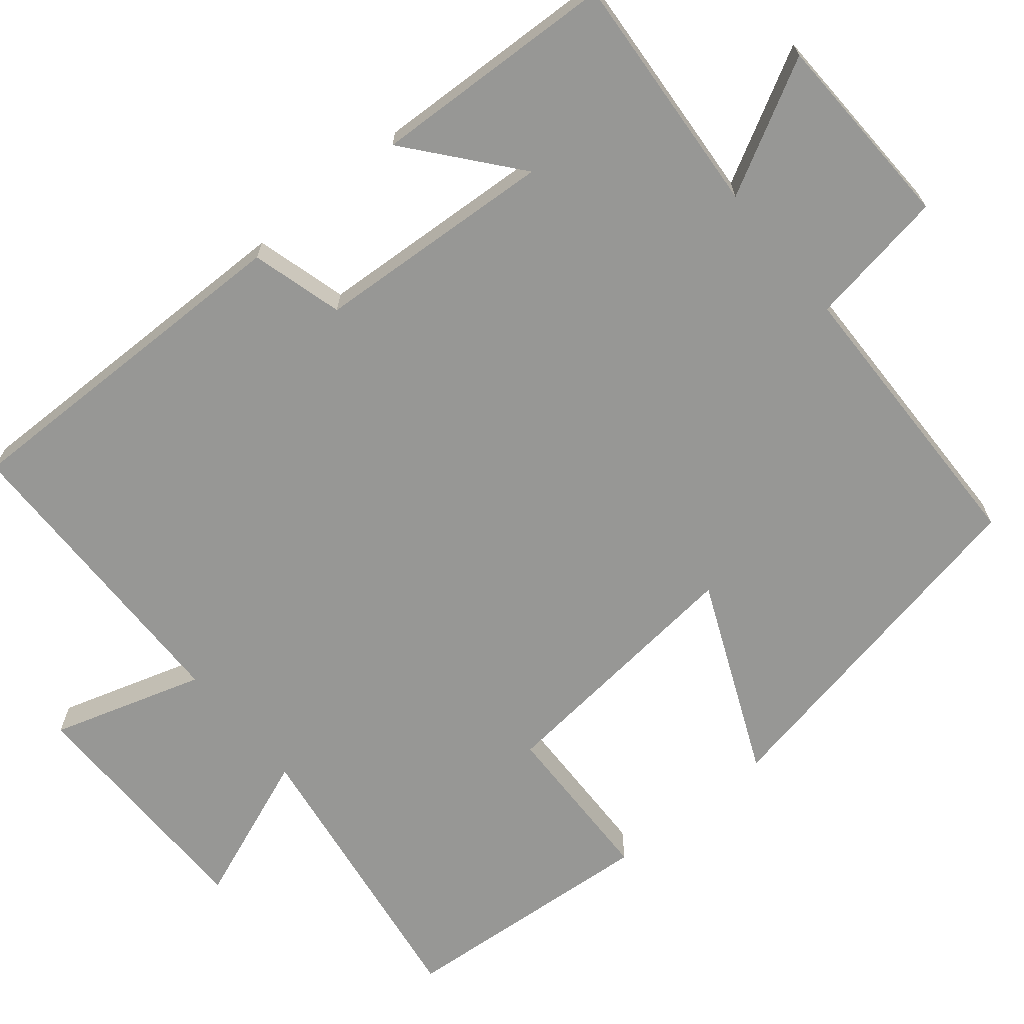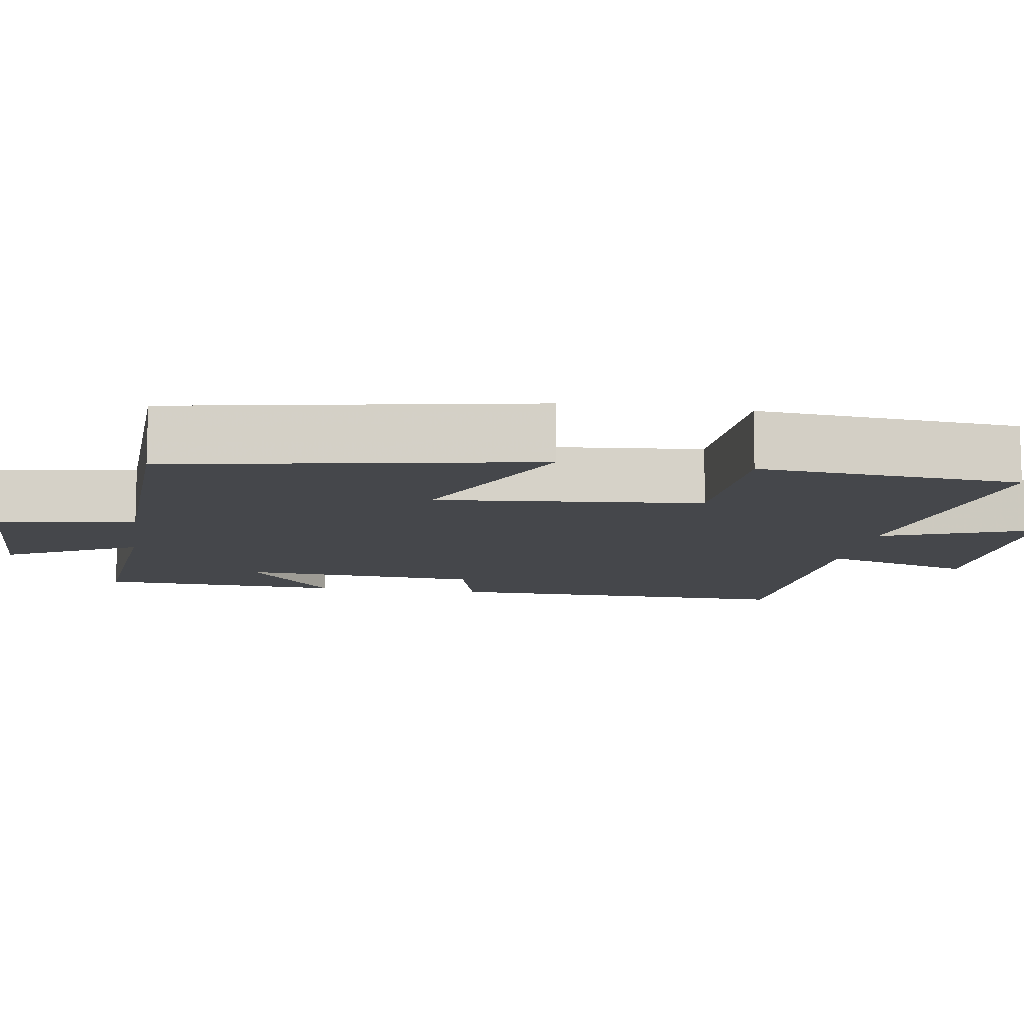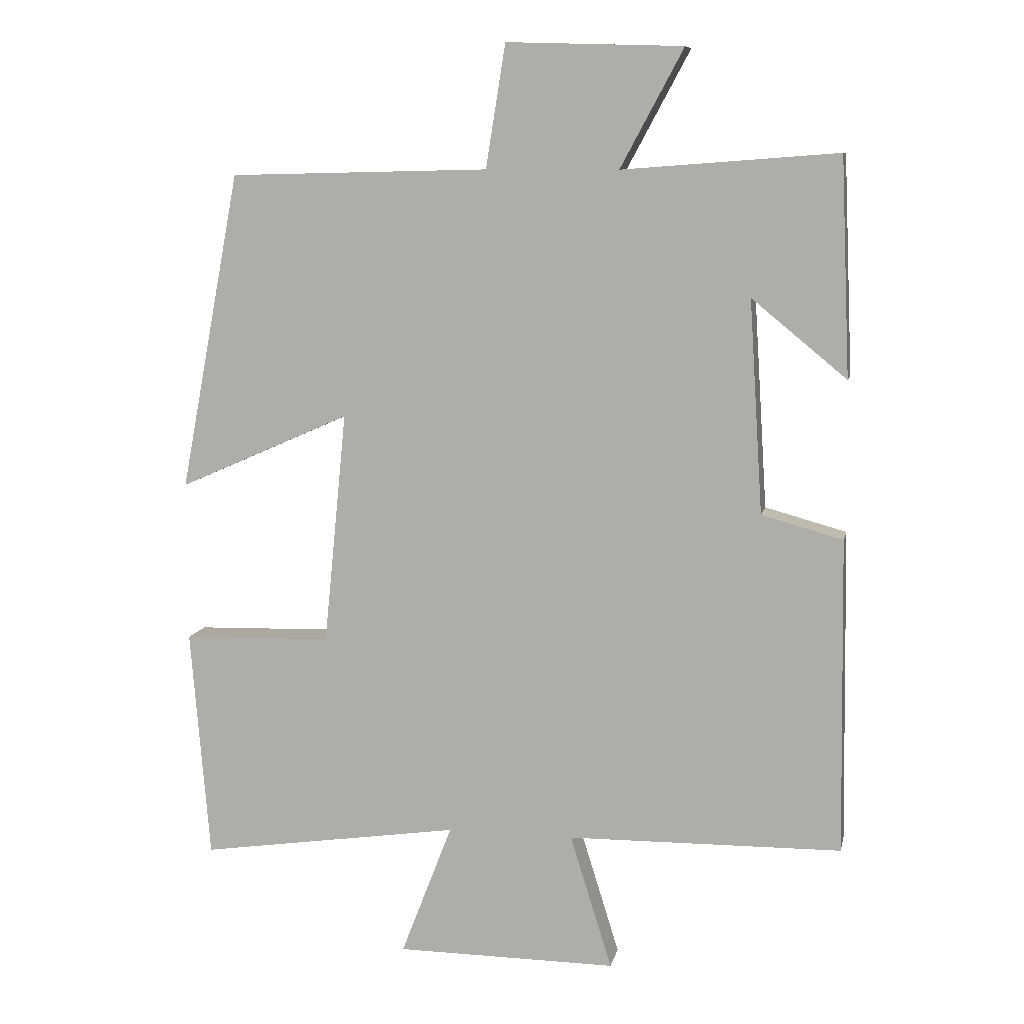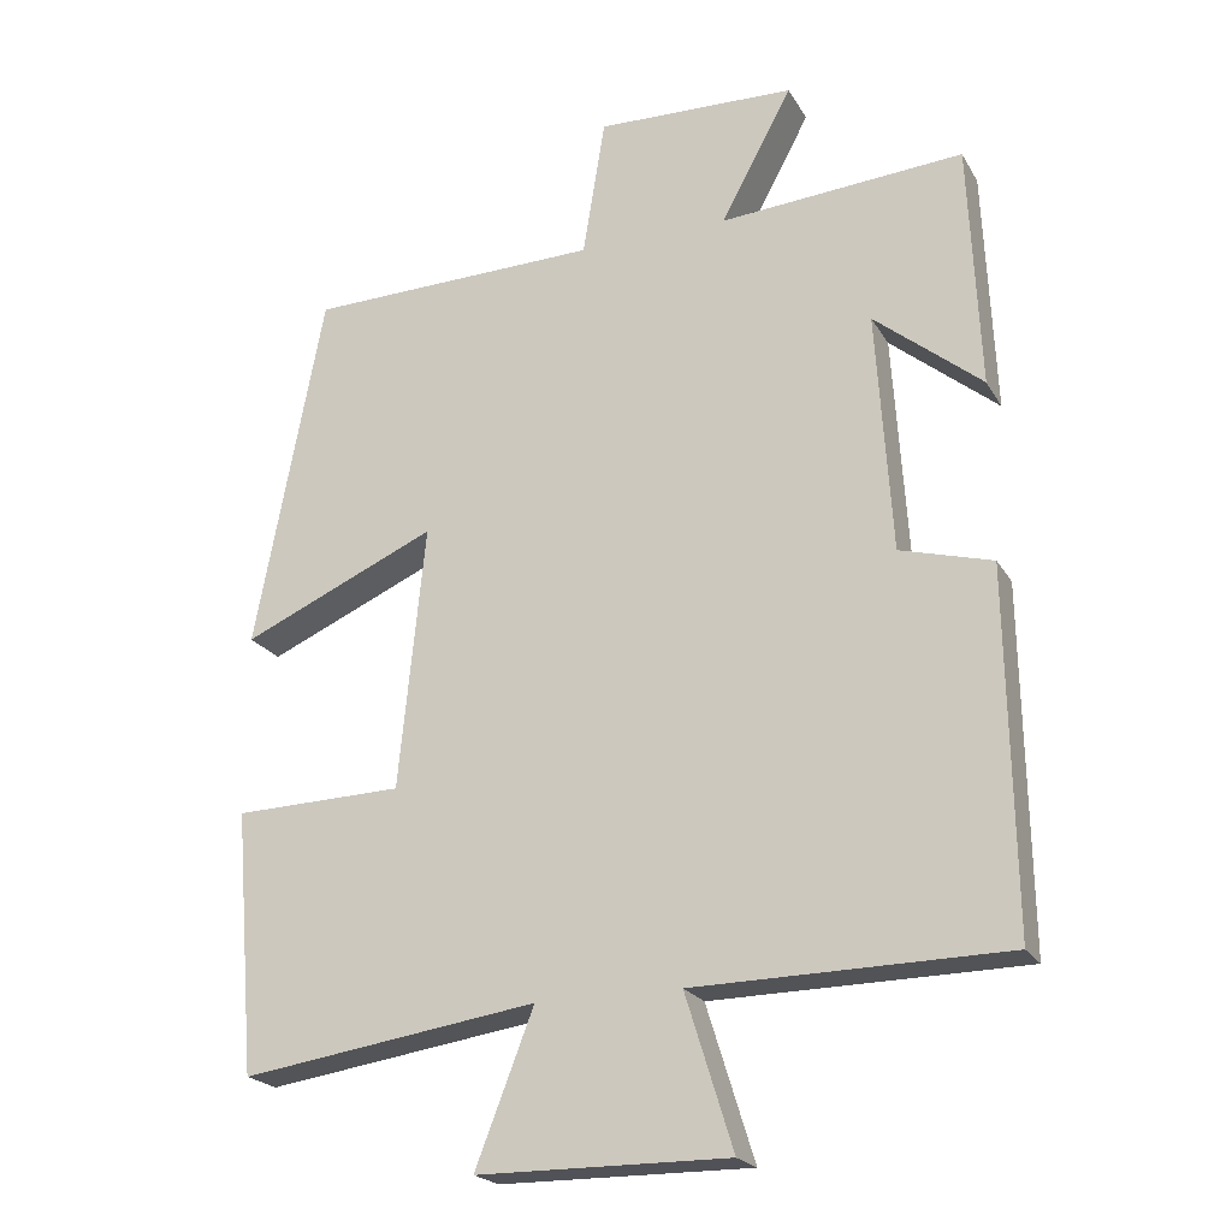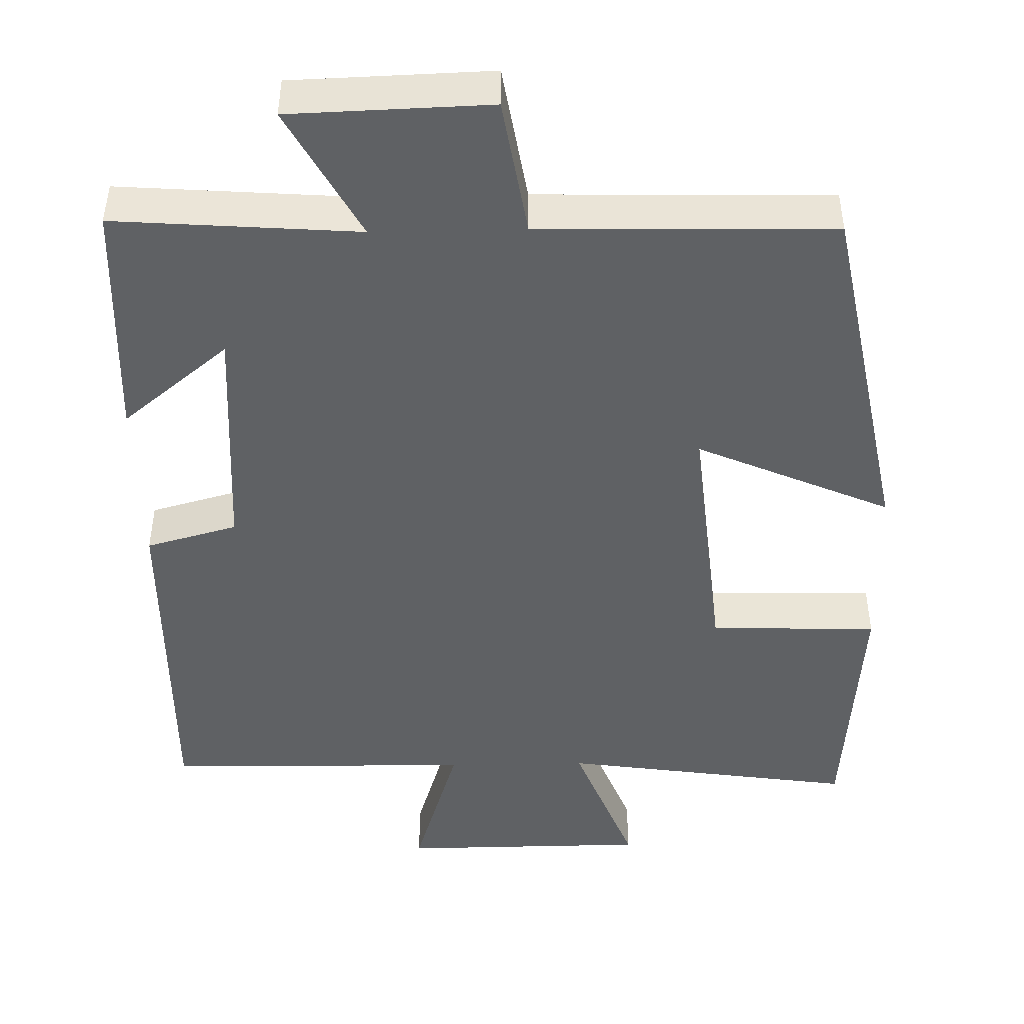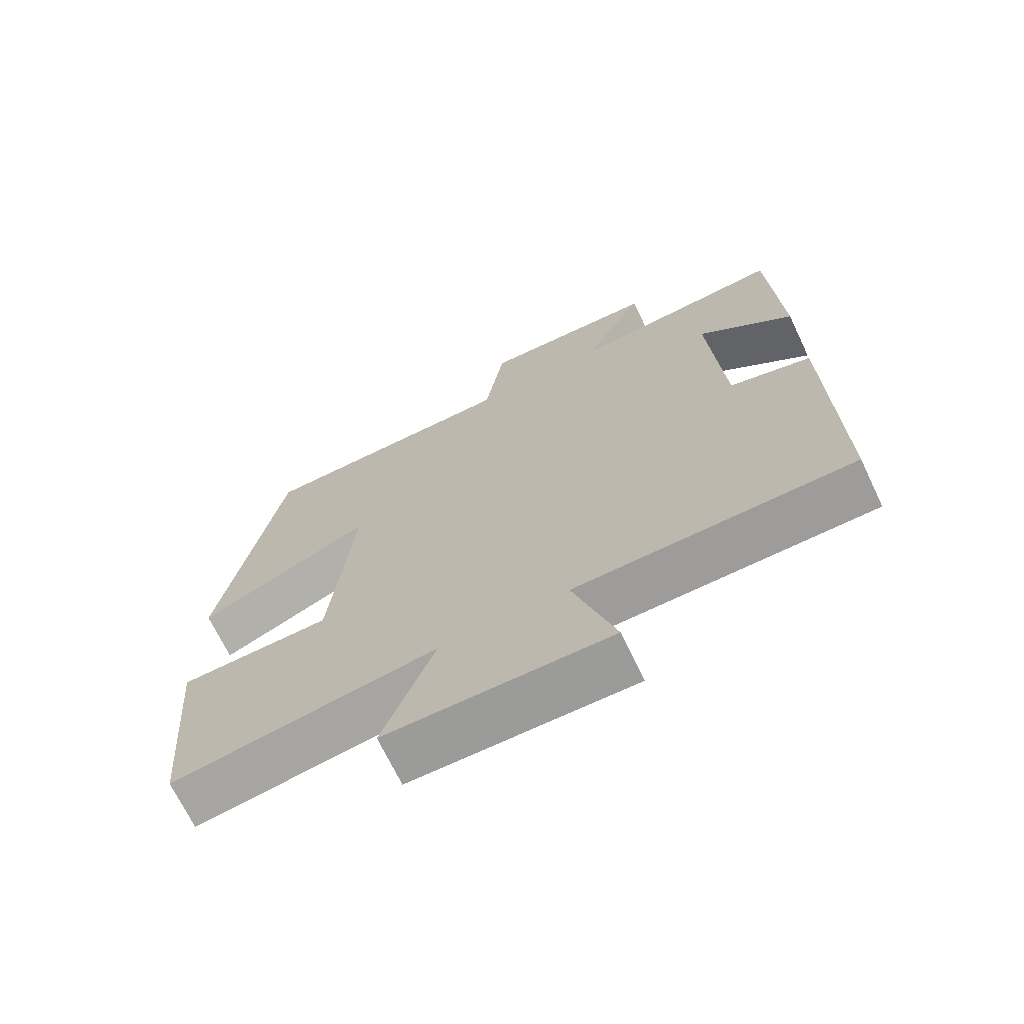
<metadata>
{"format":"obj","ext":"obj","renderer":"f3d","projection":"perspective","resolution":1024,"background":"white","views":[{"elev":-68.1,"azim":-50.4,"up":"+Y"},{"elev":-10.6,"azim":80.7,"up":"+Y"},{"elev":9.3,"azim":-168.3,"up":"+Z"},{"elev":-21.6,"azim":-157.3,"up":"+Z"},{"elev":-46.1,"azim":1.3,"up":"+Y"},{"elev":-69.8,"azim":-154.4,"up":"+Z"}]}
</metadata>
<code>
v 0.411 0.07 0.491
v 0.5 0.07 0.022
v 0.246 0.07 0.134
v 0.28 0.07 -0.21
v 0.5 0.07 -0.216
v 0.472 0.07 -0.557
v 0.086 0.07 -0.5
v 0.162 0.07 -0.697
v -0.164 0.07 -0.699
v -0.102 0.07 -0.5
v -0.507 0.07 -0.494
v -0.5 0.07 -0.028
v -0.38 0.07 0.005
v -0.36 0.07 0.319
v -0.5 0.07 0.204
v -0.486 0.07 0.524
v -0.168 0.07 0.5
v -0.261 0.07 0.673
v -0.001 0.07 0.681
v 0.028 0.07 0.5
v 0.411 0 0.491
v 0.5 0 0.022
v 0.246 0 0.134
v 0.28 0 -0.21
v 0.5 0 -0.216
v 0.472 0 -0.557
v 0.086 0 -0.5
v 0.162 0 -0.697
v -0.164 0 -0.699
v -0.102 0 -0.5
v -0.507 0 -0.494
v -0.5 0 -0.028
v -0.38 0 0.005
v -0.36 0 0.319
v -0.5 0 0.204
v -0.486 0 0.524
v -0.168 0 0.5
v -0.261 0 0.673
v -0.001 0 0.681
v 0.028 0 0.5
f 17 18 19 20
f 1 2 3
f 20 1 3
f 17 20 3
f 14 15 16 17
f 17 3 4
f 14 17 4
f 13 14 4
f 12 13 4
f 11 12 4
f 10 11 4
f 7 8 9 10
f 7 10 4 5
f 5 6 7
f 40 39 38 37
f 23 22 21
f 23 21 40
f 23 40 37
f 37 36 35 34
f 24 23 37
f 24 37 34
f 24 34 33
f 24 33 32
f 24 32 31
f 24 31 30
f 30 29 28 27
f 25 24 30 27
f 27 26 25
f 1 21 22 2
f 2 22 23 3
f 3 23 24 4
f 4 24 25 5
f 5 25 26 6
f 6 26 27 7
f 7 27 28 8
f 8 28 29 9
f 9 29 30 10
f 10 30 31 11
f 11 31 32 12
f 12 32 33 13
f 13 33 34 14
f 14 34 35 15
f 15 35 36 16
f 16 36 37 17
f 17 37 38 18
f 18 38 39 19
f 19 39 40 20
f 20 40 21 1

</code>
